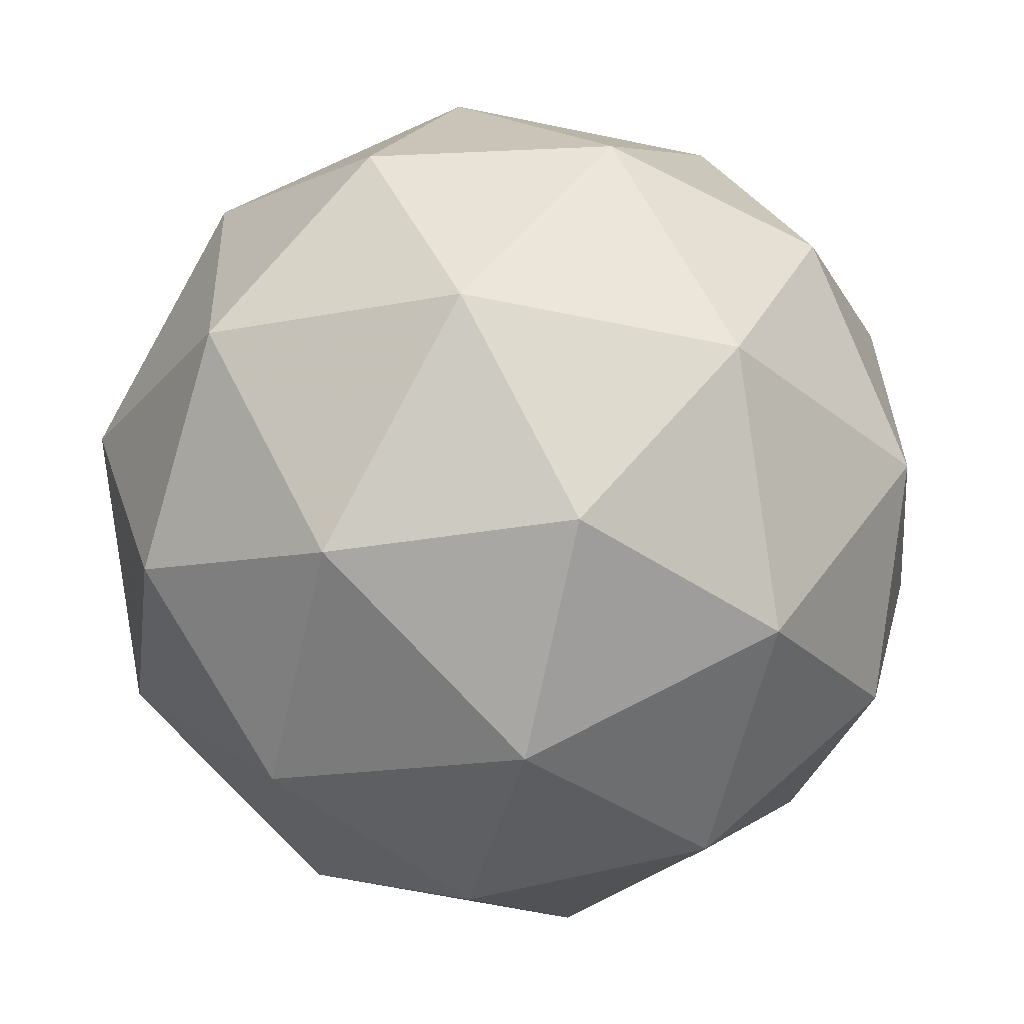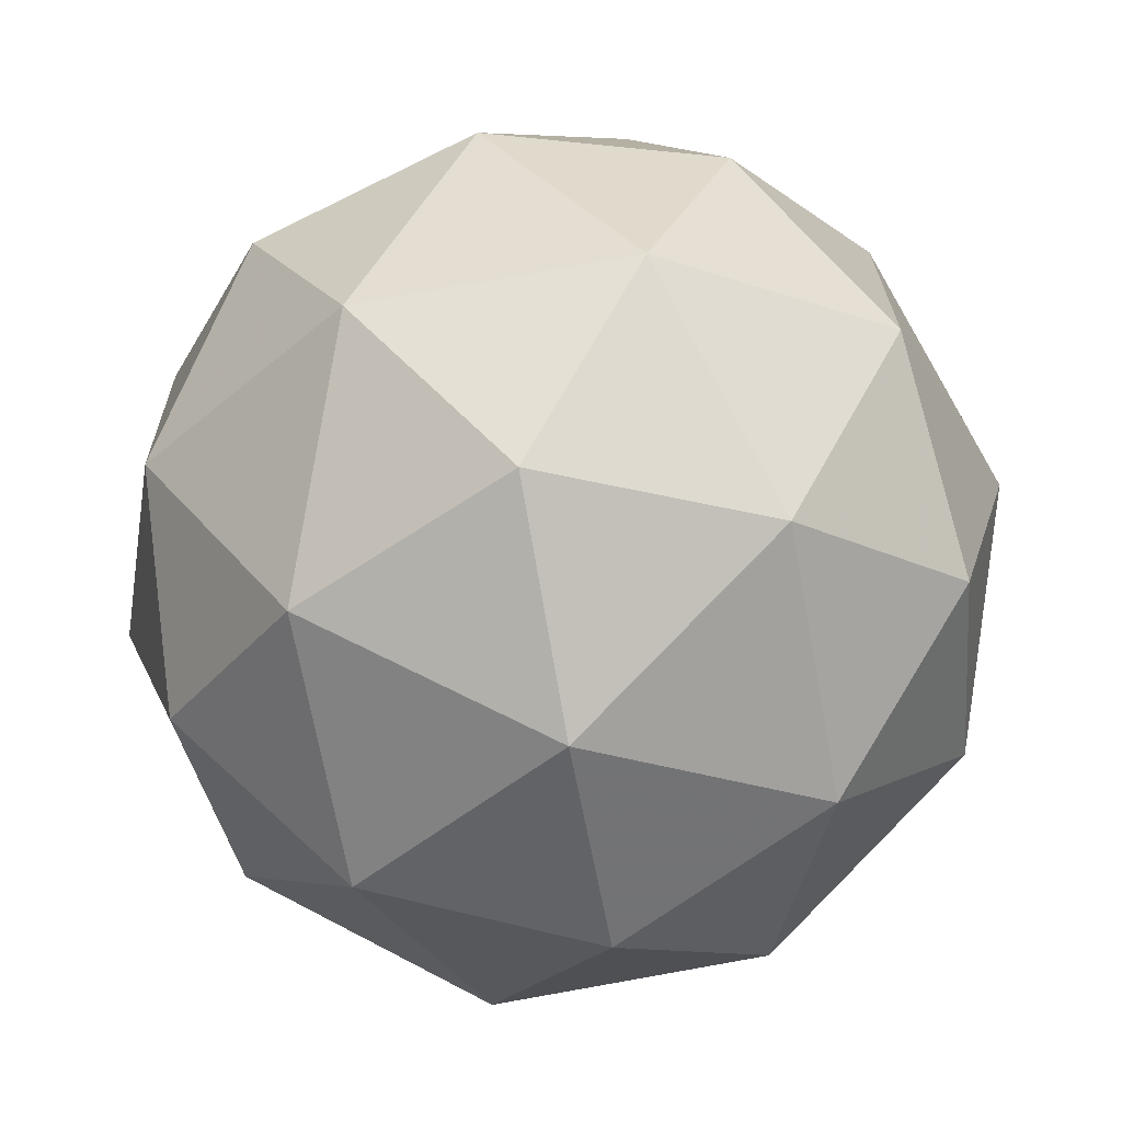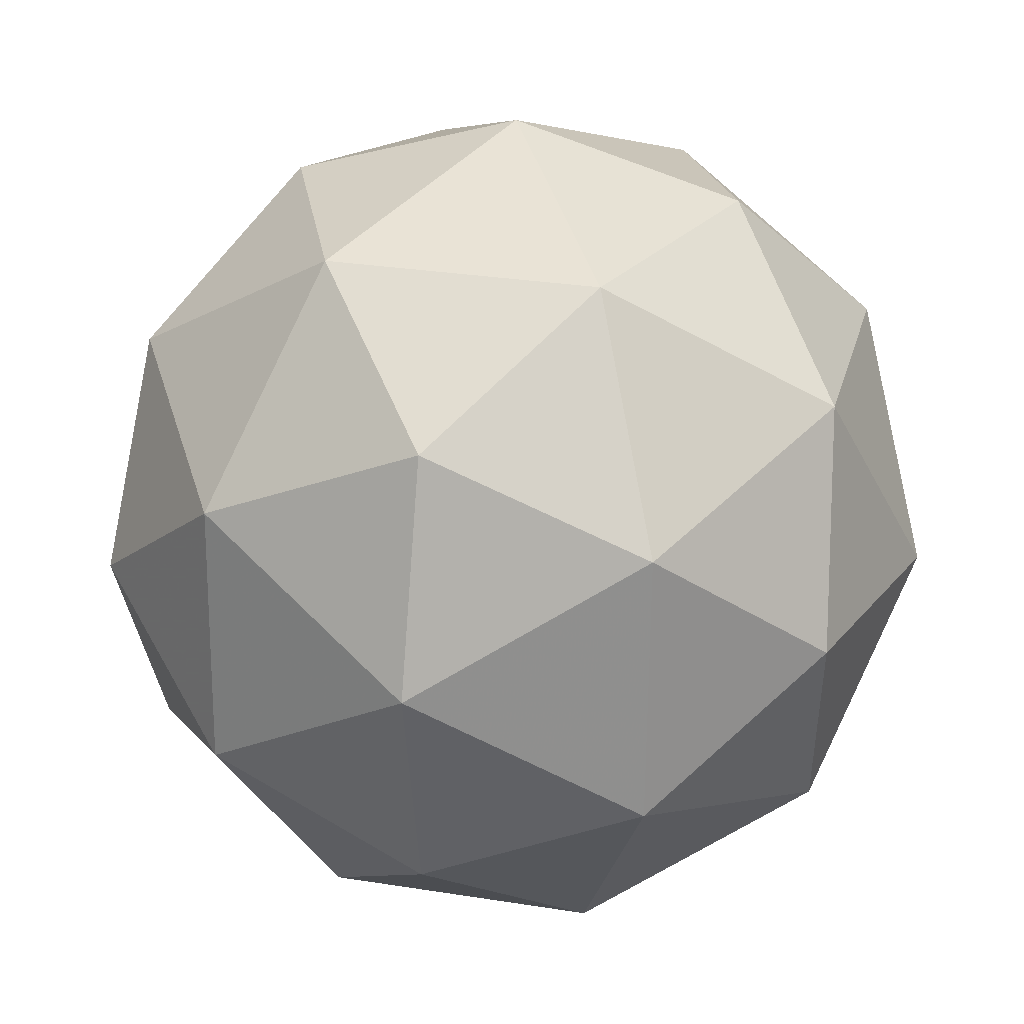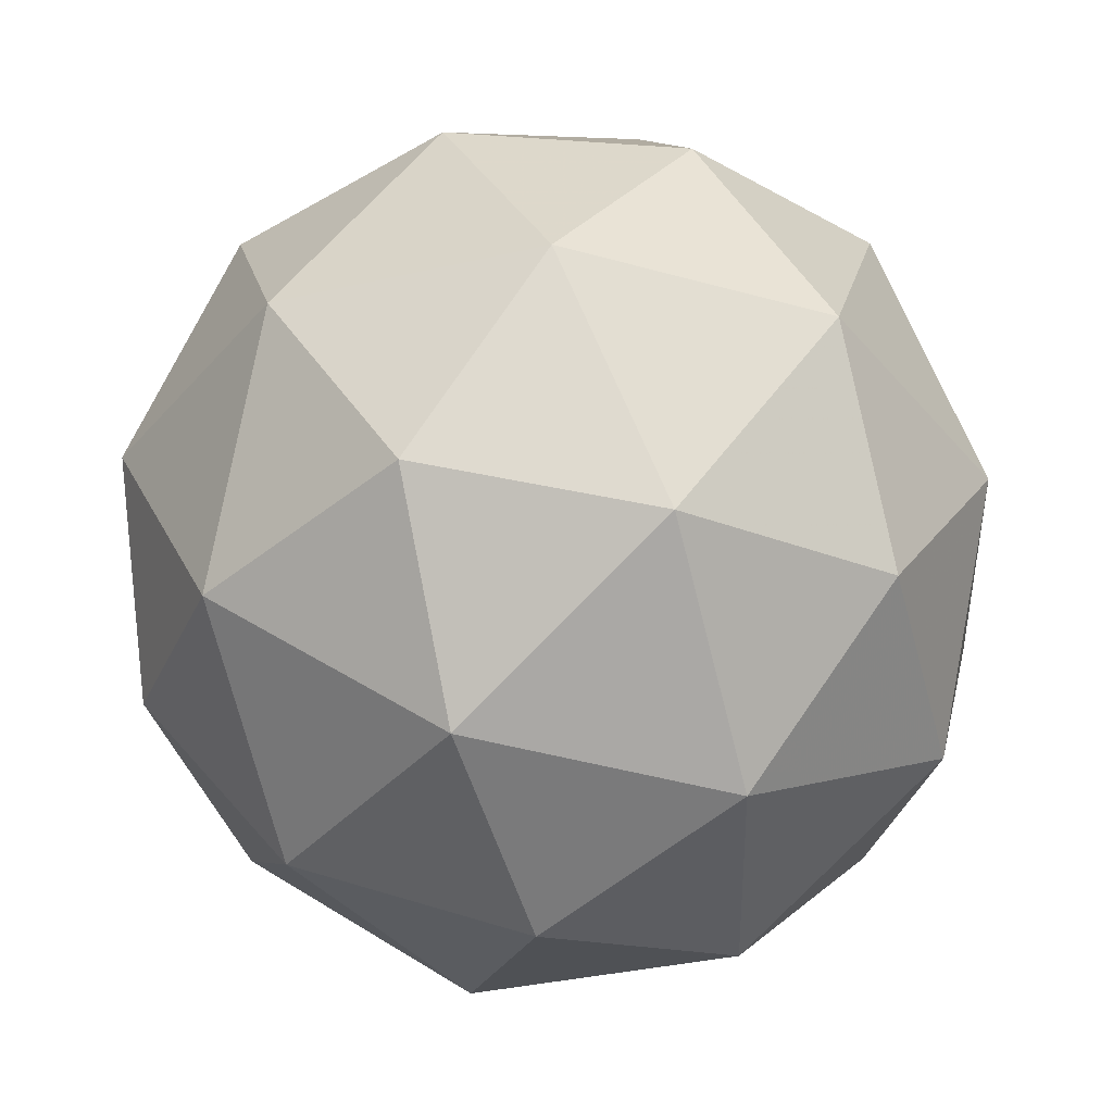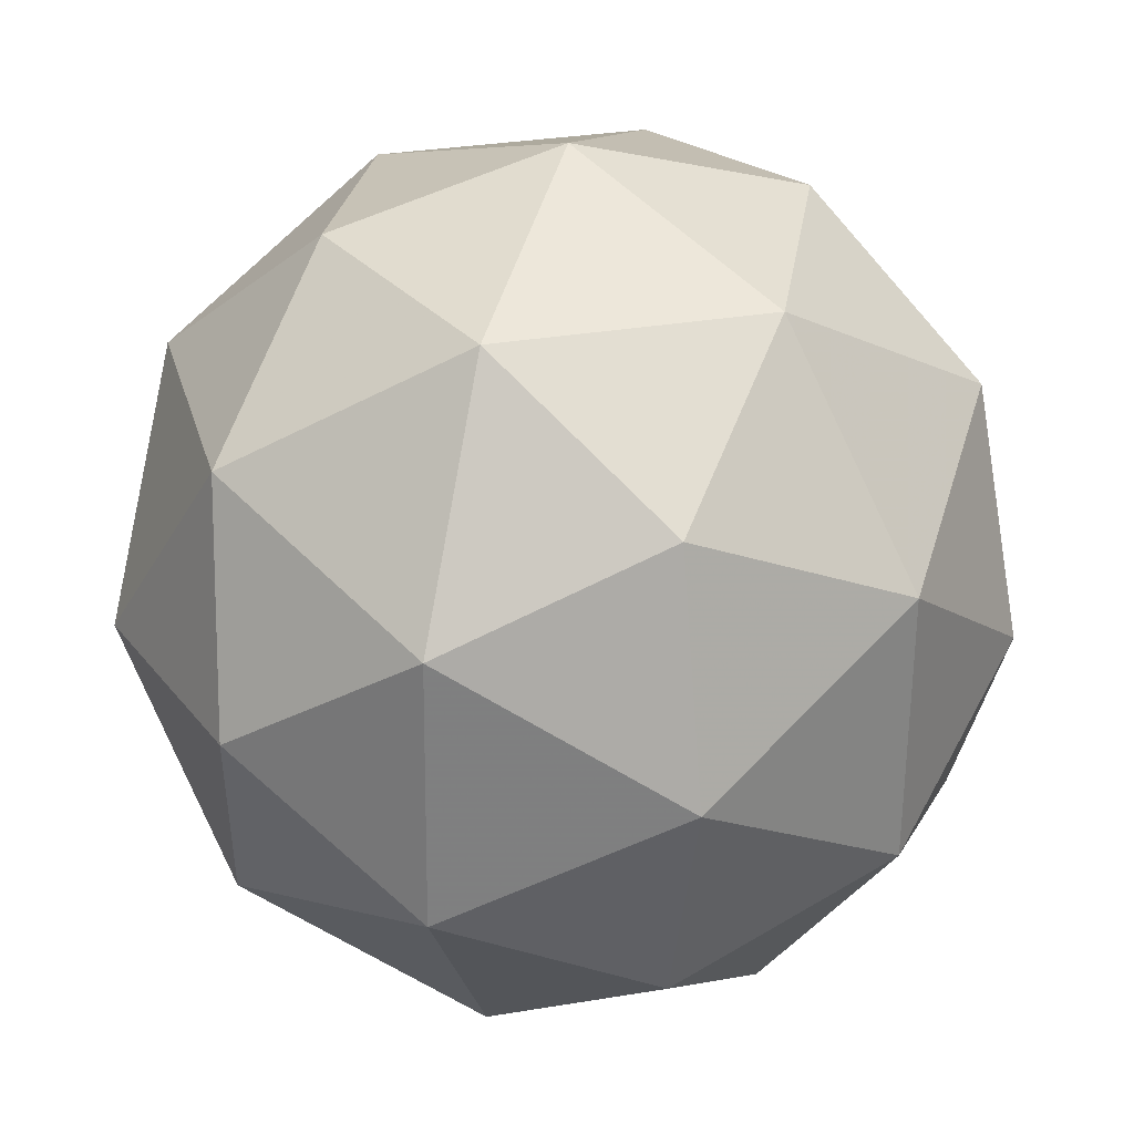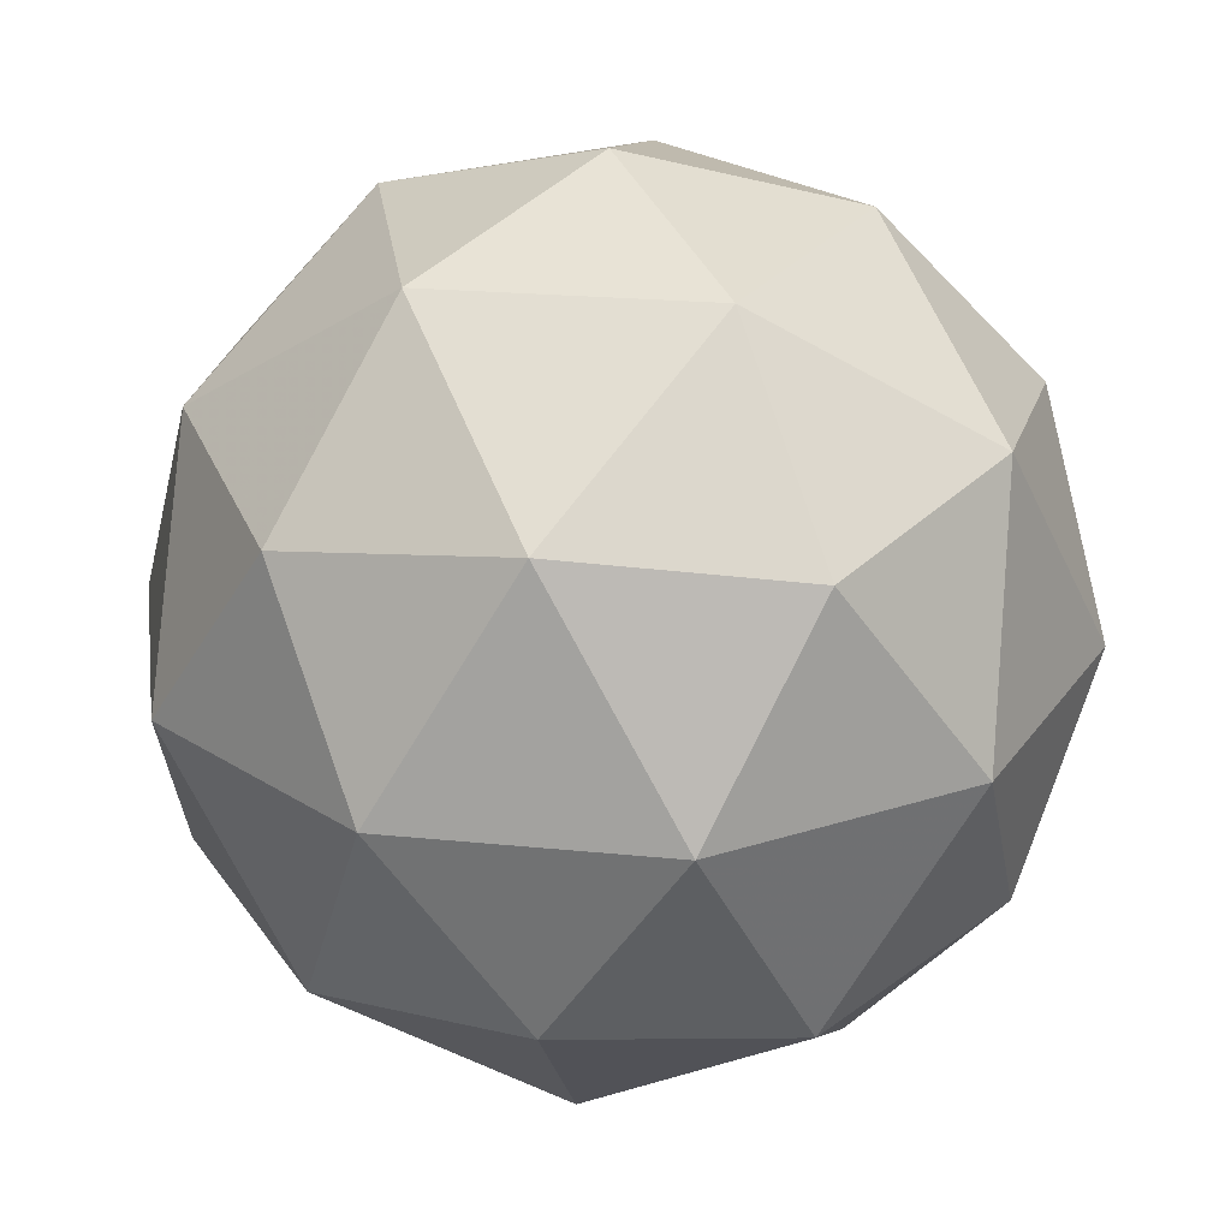
<metadata>
{"format":"obj","ext":"obj","renderer":"f3d","projection":"perspective","resolution":1024,"background":"white","views":[{"elev":75.4,"azim":-128.8,"up":"+Y"},{"elev":-1.4,"azim":139.1,"up":"+Z"},{"elev":13.5,"azim":-90.9,"up":"+Z"},{"elev":-69.0,"azim":-179.8,"up":"+Z"},{"elev":-15.7,"azim":32.5,"up":"+Y"},{"elev":-72.7,"azim":-44.9,"up":"+Z"}]}
</metadata>
<code>
v 125.4 -34.36 -152.3
v 125.4 -34.41 -152.3
v 125.3 -34.42 -152.2
v 125.4 -34.39 -152.2
v 125.5 -34.38 -152.3
v 125.4 -34.39 -152.3
v 125.4 -34.49 -152.3
v 125.4 -34.47 -152.2
v 125.5 -34.45 -152.2
v 125.5 -34.45 -152.3
v 125.4 -34.47 -152.3
v 125.4 -34.51 -152.3
v 125.4 -34.38 -152.3
v 125.4 -34.38 -152.3
v 125.3 -34.41 -152.3
v 125.4 -34.4 -152.3
v 125.4 -34.36 -152.3
v 125.4 -34.36 -152.2
v 125.4 -34.4 -152.2
v 125.4 -34.35 -152.3
v 125.4 -34.38 -152.2
v 125.5 -34.38 -152.3
v 125.4 -34.45 -152.3
v 125.4 -34.43 -152.3
v 125.3 -34.45 -152.3
v 125.3 -34.45 -152.3
v 125.4 -34.43 -152.2
v 125.4 -34.45 -152.2
v 125.5 -34.41 -152.2
v 125.4 -34.42 -152.2
v 125.5 -34.42 -152.3
v 125.5 -34.41 -152.3
v 125.4 -34.49 -152.3
v 125.4 -34.49 -152.2
v 125.4 -34.47 -152.2
v 125.5 -34.45 -152.3
v 125.5 -34.47 -152.3
v 125.4 -34.51 -152.3
v 125.4 -34.5 -152.3
v 125.4 -34.5 -152.2
v 125.5 -34.49 -152.2
v 125.5 -34.49 -152.3
f 1 14 13
f 2 14 16
f 1 13 18
f 1 18 20
f 1 20 17
f 2 16 23
f 3 15 25
f 4 19 27
f 5 21 29
f 6 22 31
f 2 23 26
f 3 25 28
f 4 27 30
f 5 29 32
f 6 31 24
f 7 33 38
f 8 34 40
f 9 35 41
f 10 36 42
f 11 37 39
f 39 42 12
f 39 37 42
f 37 10 42
f 42 41 12
f 42 36 41
f 36 9 41
f 41 40 12
f 41 35 40
f 35 8 40
f 40 38 12
f 40 34 38
f 34 7 38
f 38 39 12
f 38 33 39
f 33 11 39
f 24 37 11
f 24 31 37
f 31 10 37
f 32 36 10
f 32 29 36
f 29 9 36
f 30 35 9
f 30 27 35
f 27 8 35
f 28 34 8
f 28 25 34
f 25 7 34
f 26 33 7
f 26 23 33
f 23 11 33
f 31 32 10
f 31 22 32
f 22 5 32
f 29 30 9
f 29 21 30
f 21 4 30
f 27 28 8
f 27 19 28
f 19 3 28
f 25 26 7
f 25 15 26
f 15 2 26
f 23 24 11
f 23 16 24
f 16 6 24
f 17 22 6
f 17 20 22
f 20 5 22
f 20 21 5
f 20 18 21
f 18 4 21
f 18 19 4
f 18 13 19
f 13 3 19
f 16 17 6
f 16 14 17
f 14 1 17
f 13 15 3
f 13 14 15
f 14 2 15

</code>
